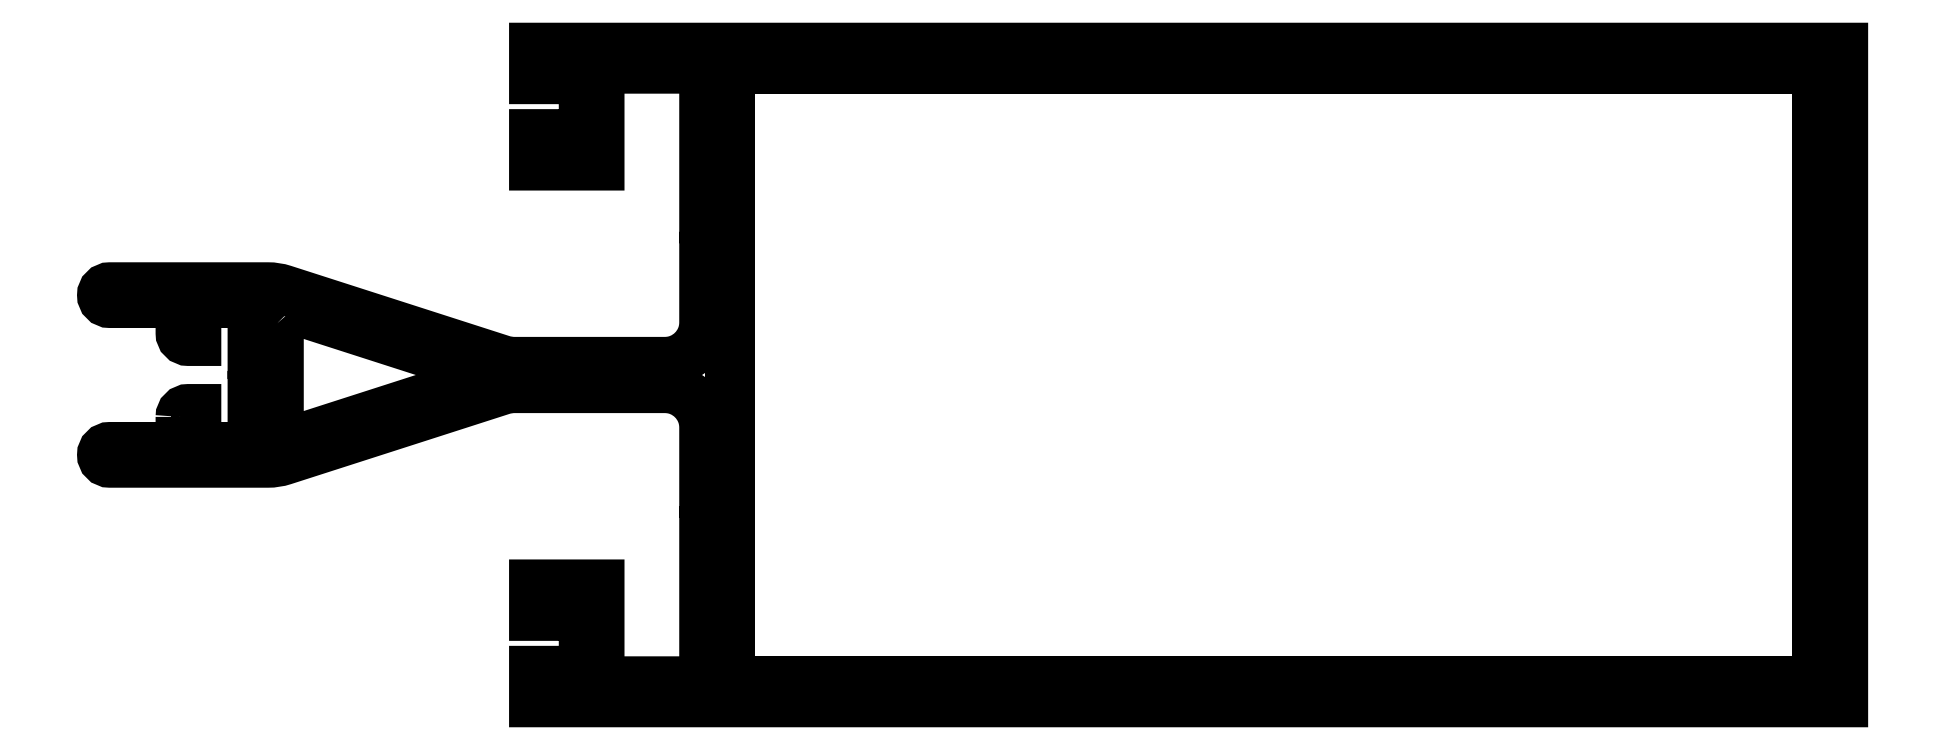
<metadata>
{"format":"dxf","ext":"dxf","renderer":"ezdxf+matplotlib","layout":"modelspace","background":"white","min_lineweight":24,"dpi":150}
</metadata>
<code>
0
SECTION
2
ENTITIES
0
POLYLINE
8
11
66
     1
10
0
20
0
30
0
70
     1
0
VERTEX
8
11
10
492
20
501.9
30
0
42
-0.4142
0
VERTEX
8
11
10
492.6
20
502.5
30
0
0
VERTEX
8
11
10
493.2
20
502.5
30
0
0
VERTEX
8
11
10
493.2
20
500.2
30
0
42
0.4142
0
VERTEX
8
11
10
493.8
20
499.6
30
0
0
VERTEX
8
11
10
496.9
20
499.6
30
0
42
0.4142
0
VERTEX
8
11
10
497.5
20
500.2
30
0
0
VERTEX
8
11
10
497.5
20
504.6
30
0
0
VERTEX
8
11
10
498
20
505.1
30
0
0
VERTEX
8
11
10
497.5
20
505.6
30
0
0
VERTEX
8
11
10
497.5
20
510
30
0
42
0.4142
0
VERTEX
8
11
10
496.9
20
510.6
30
0
0
VERTEX
8
11
10
493.8
20
510.6
30
0
42
0.4142
0
VERTEX
8
11
10
493.2
20
510
30
0
0
VERTEX
8
11
10
493.2
20
507.7
30
0
0
VERTEX
8
11
10
492.6
20
507.7
30
0
42
-0.4142
0
VERTEX
8
11
10
492
20
508.3
30
0
0
VERTEX
8
11
10
492
20
510.6
30
0
0
VERTEX
8
11
10
486.6
20
510.6
30
0
42
-1
0
VERTEX
8
11
10
486.6
20
511.8
30
0
0
VERTEX
8
11
10
498.7
20
511.8
30
0
42
-0.07791
0
VERTEX
8
11
10
499.9
20
511.7
30
0
0
VERTEX
8
11
10
516.6
20
506.3
30
0
42
0.07791
0
VERTEX
8
11
10
517.5
20
506.1
30
0
0
VERTEX
8
11
10
529
20
506.1
30
0
42
0.4142
0
VERTEX
8
11
10
532
20
509.1
30
0
0
VERTEX
8
11
10
532
20
515.2
30
0
0
VERTEX
8
11
10
532.4
20
515.6
30
0
0
VERTEX
8
11
10
532
20
516
30
0
0
VERTEX
8
11
10
532
20
528.5
30
0
0
VERTEX
8
11
10
524
20
528.5
30
0
0
VERTEX
8
11
10
524
20
521.1
30
0
0
VERTEX
8
11
10
519
20
521.1
30
0
0
VERTEX
8
11
10
519
20
523.5
30
0
0
VERTEX
8
11
10
520.2
20
523.5
30
0
0
VERTEX
8
11
10
520.2
20
522.3
30
0
0
VERTEX
8
11
10
522.8
20
522.3
30
0
0
VERTEX
8
11
10
522.8
20
528.9
30
0
0
VERTEX
8
11
10
520.2
20
528.9
30
0
0
VERTEX
8
11
10
520.2
20
527.7
30
0
0
VERTEX
8
11
10
519
20
527.7
30
0
0
VERTEX
8
11
10
519
20
530.1
30
0
0
VERTEX
8
11
10
619
20
530.1
30
0
0
VERTEX
8
11
10
619
20
505.1
30
0
0
VERTEX
8
11
10
619
20
480.1
30
0
0
VERTEX
8
11
10
519
20
480.1
30
0
0
VERTEX
8
11
10
519
20
482.5
30
0
0
VERTEX
8
11
10
520.2
20
482.5
30
0
0
VERTEX
8
11
10
520.2
20
481.3
30
0
0
VERTEX
8
11
10
522.8
20
481.3
30
0
0
VERTEX
8
11
10
522.8
20
487.9
30
0
0
VERTEX
8
11
10
520.2
20
487.9
30
0
0
VERTEX
8
11
10
520.2
20
486.7
30
0
0
VERTEX
8
11
10
519
20
486.7
30
0
0
VERTEX
8
11
10
519
20
489.1
30
0
0
VERTEX
8
11
10
524
20
489.1
30
0
0
VERTEX
8
11
10
524
20
481.7
30
0
0
VERTEX
8
11
10
532
20
481.7
30
0
0
VERTEX
8
11
10
532
20
494.3
30
0
0
VERTEX
8
11
10
532.4
20
494.7
30
0
0
VERTEX
8
11
10
532
20
495.1
30
0
0
VERTEX
8
11
10
532
20
501.1
30
0
42
0.4142
0
VERTEX
8
11
10
529
20
504.1
30
0
0
VERTEX
8
11
10
517.5
20
504.1
30
0
42
0.07791
0
VERTEX
8
11
10
516.6
20
504
30
0
0
VERTEX
8
11
10
499.9
20
498.6
30
0
42
-0.07791
0
VERTEX
8
11
10
498.7
20
498.4
30
0
0
VERTEX
8
11
10
486.6
20
498.4
30
0
42
-1
0
VERTEX
8
11
10
486.6
20
499.6
30
0
0
VERTEX
8
11
10
492
20
499.6
30
0
0
SEQEND
8
11
0
POLYLINE
8
11
66
     1
10
0
20
0
30
0
70
   129
0
VERTEX
8
11
10
534
20
481.7
30
0
0
VERTEX
8
11
10
617
20
481.7
30
0
0
VERTEX
8
11
10
617
20
528.5
30
0
0
VERTEX
8
11
10
534
20
528.5
30
0
0
SEQEND
8
11
0
POLYLINE
8
0
66
     1
10
0
20
0
30
0
70
     1
0
VERTEX
8
0
10
499.4
20
509.1
30
0
0
VERTEX
8
0
10
499.3
20
509.2
30
0
42
-0.1989
0
VERTEX
8
0
10
499.1
20
509.5
30
0
0
VERTEX
8
0
10
499.1
20
509.8
30
0
42
-0.5085
0
VERTEX
8
0
10
499.9
20
510.4
30
0
0
VERTEX
8
0
10
512.4
20
506.4
30
0
42
-0.3258
0
VERTEX
8
0
10
513.1
20
505.4
30
0
0
VERTEX
8
0
10
513.1
20
504.9
30
0
42
-0.3258
0
VERTEX
8
0
10
512.4
20
503.9
30
0
0
VERTEX
8
0
10
499.9
20
499.9
30
0
42
-0.5085
0
VERTEX
8
0
10
499.1
20
500.5
30
0
0
VERTEX
8
0
10
499.1
20
500.9
30
0
42
-0.1989
0
VERTEX
8
0
10
499.3
20
501.2
30
0
0
VERTEX
8
0
10
499.4
20
501.3
30
0
42
0.1989
0
VERTEX
8
0
10
499.5
20
501.7
30
0
0
VERTEX
8
0
10
499.5
20
508.7
30
0
42
0.1989
0
SEQEND
8
0
0
ENDSEC
0
EOF

</code>
